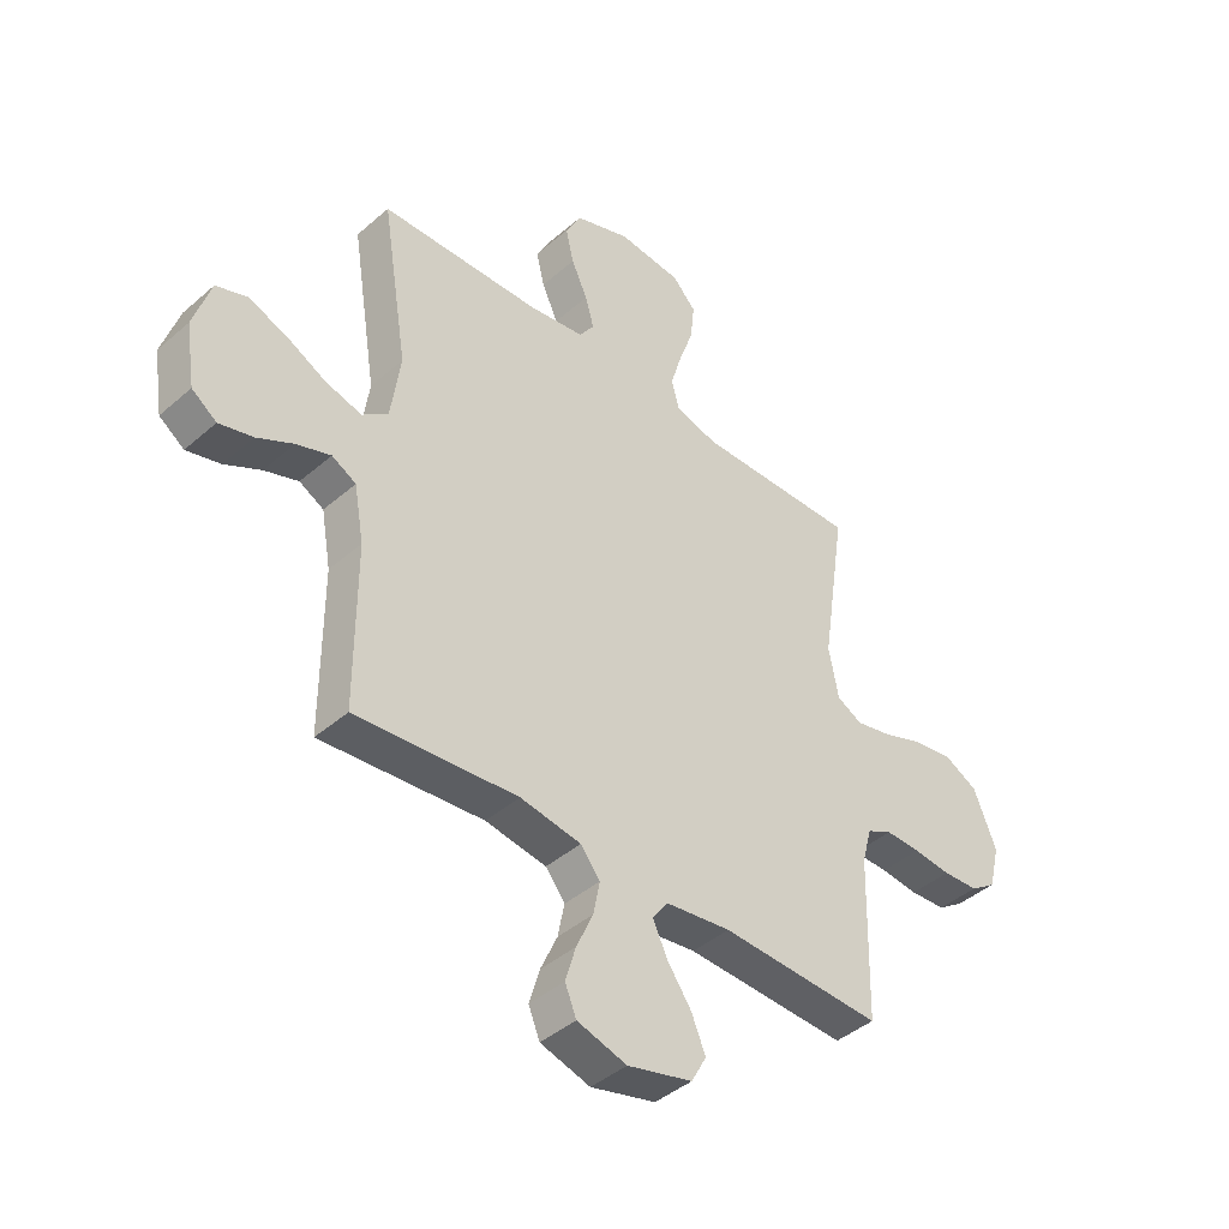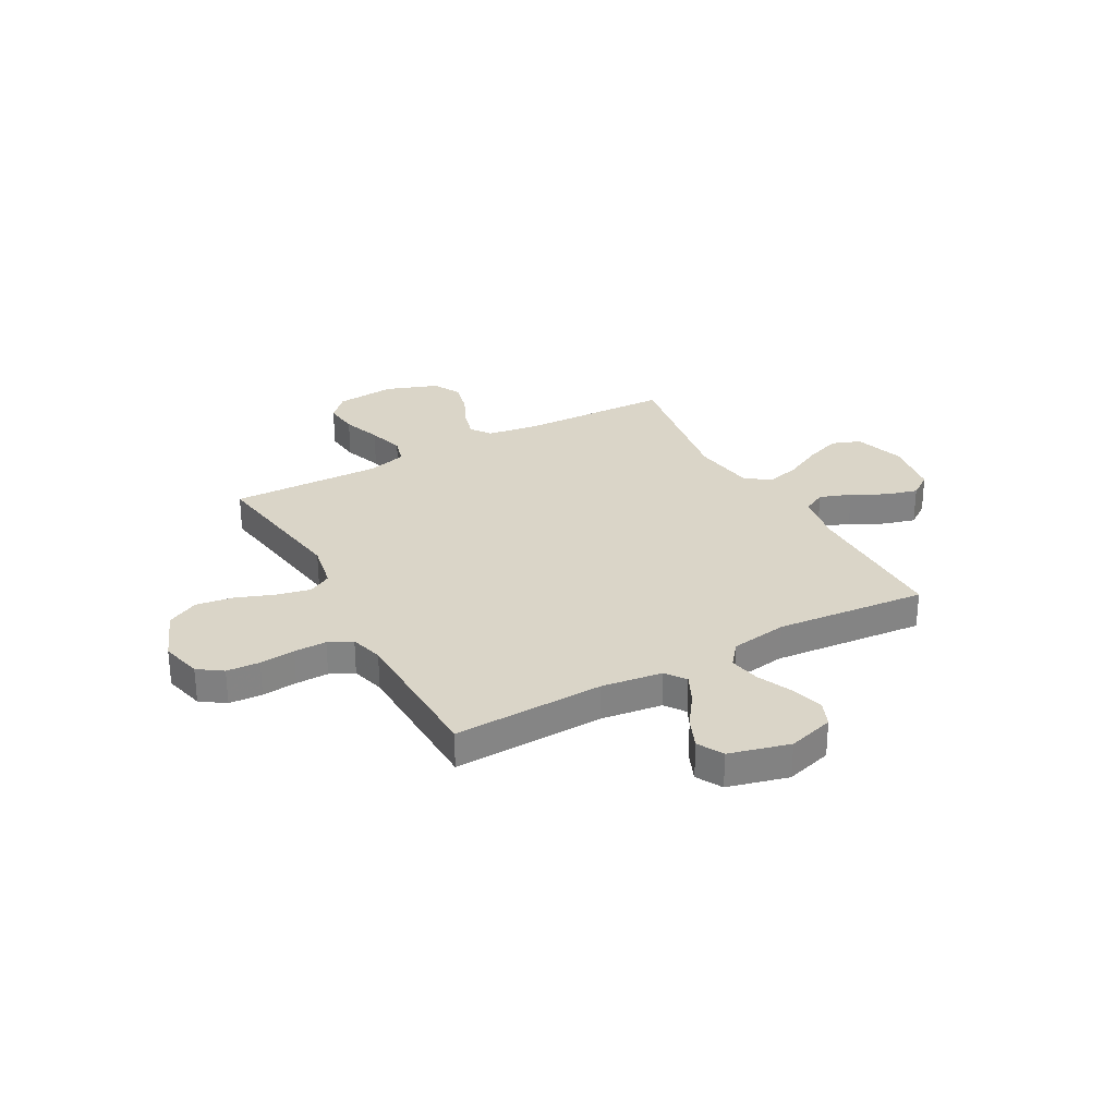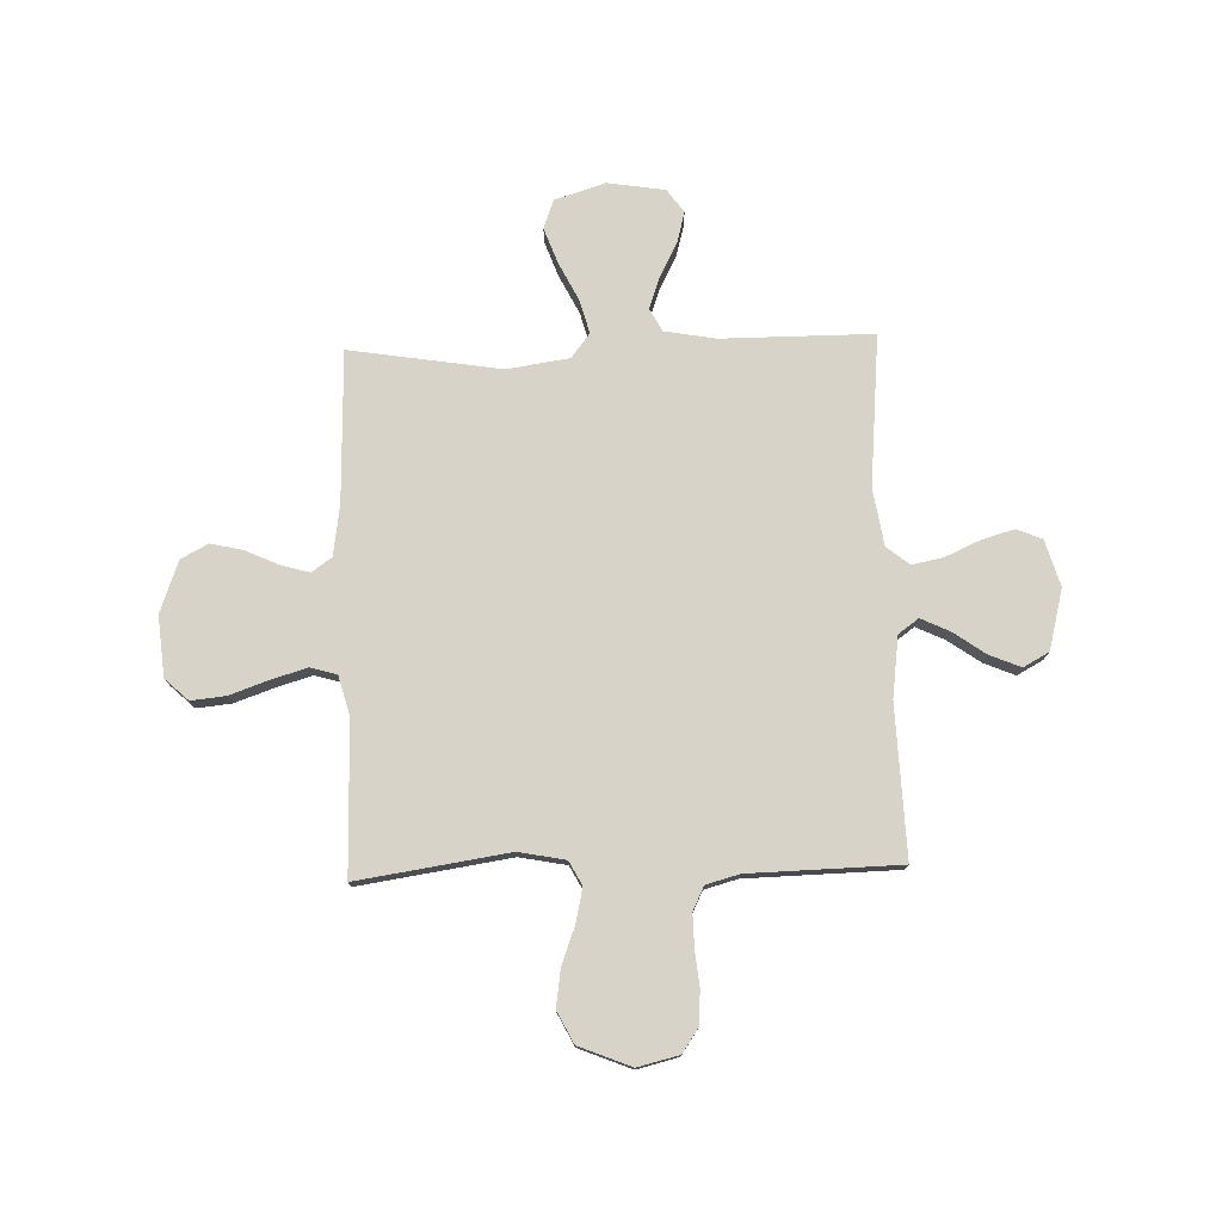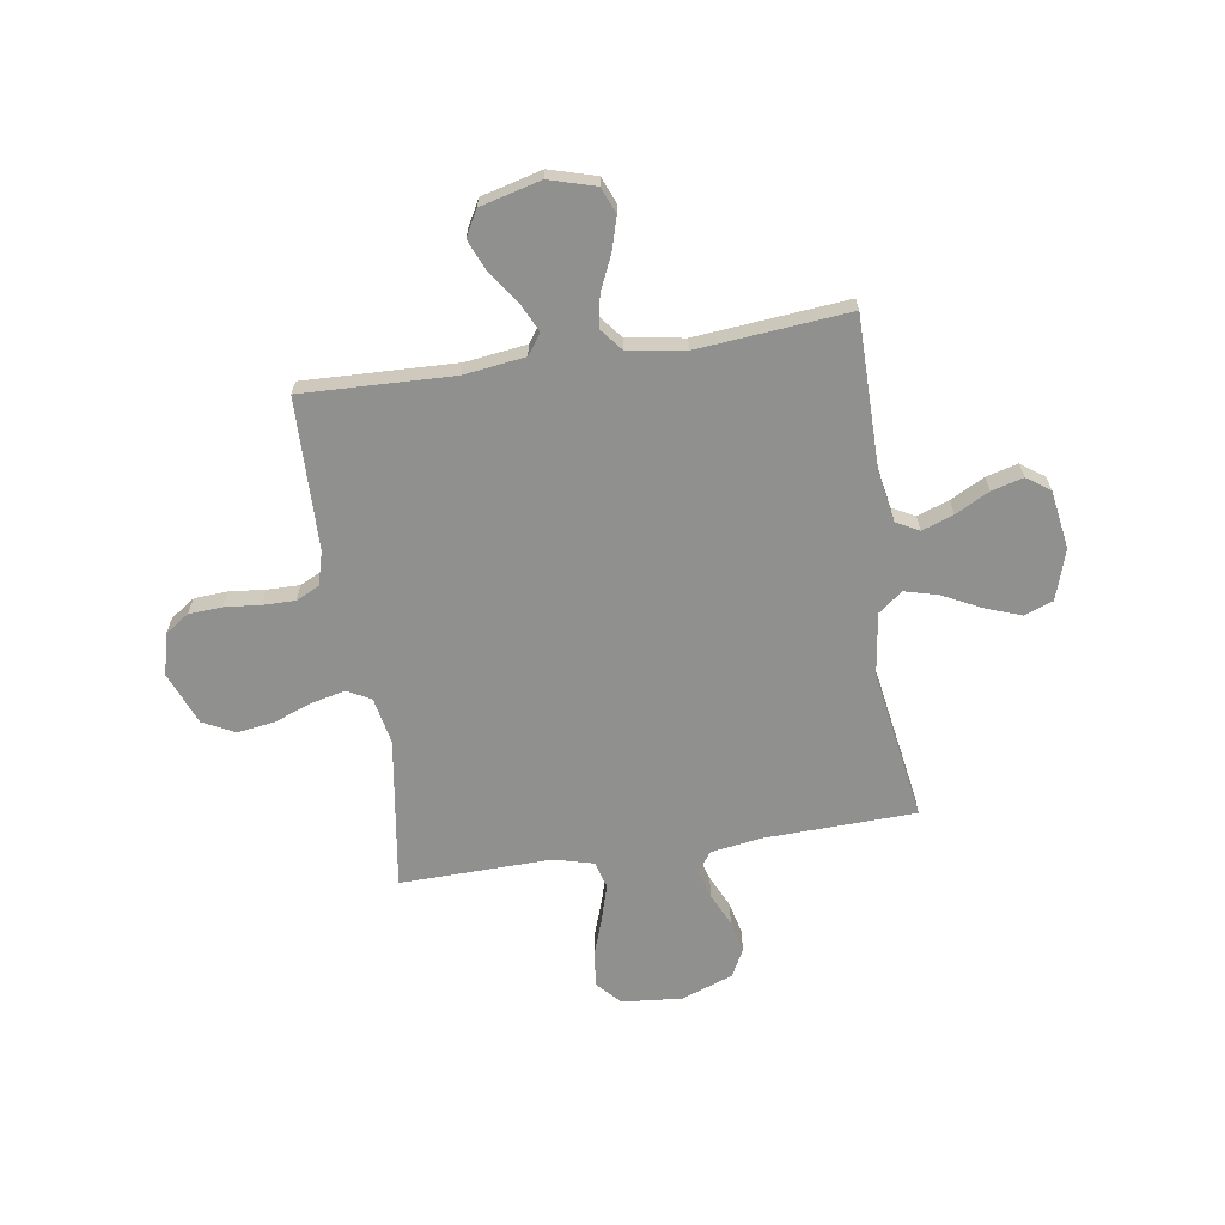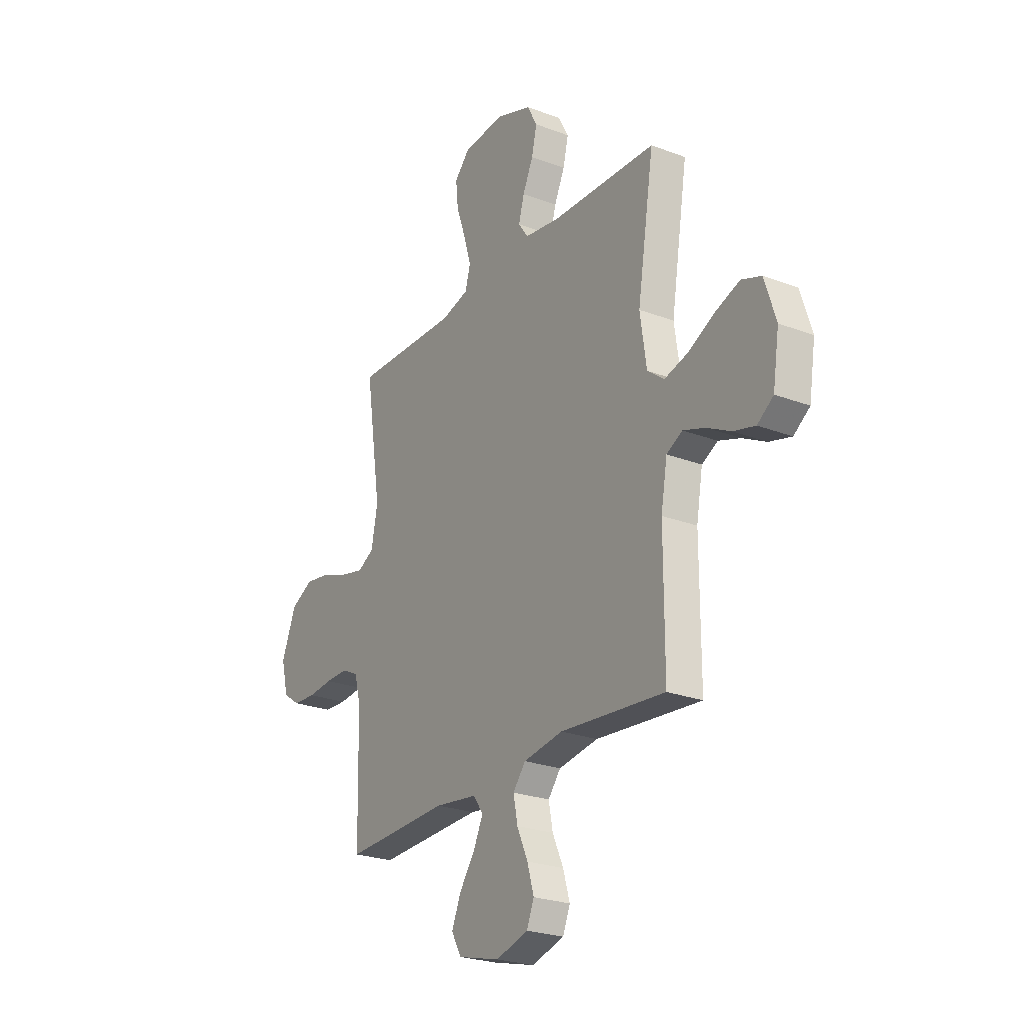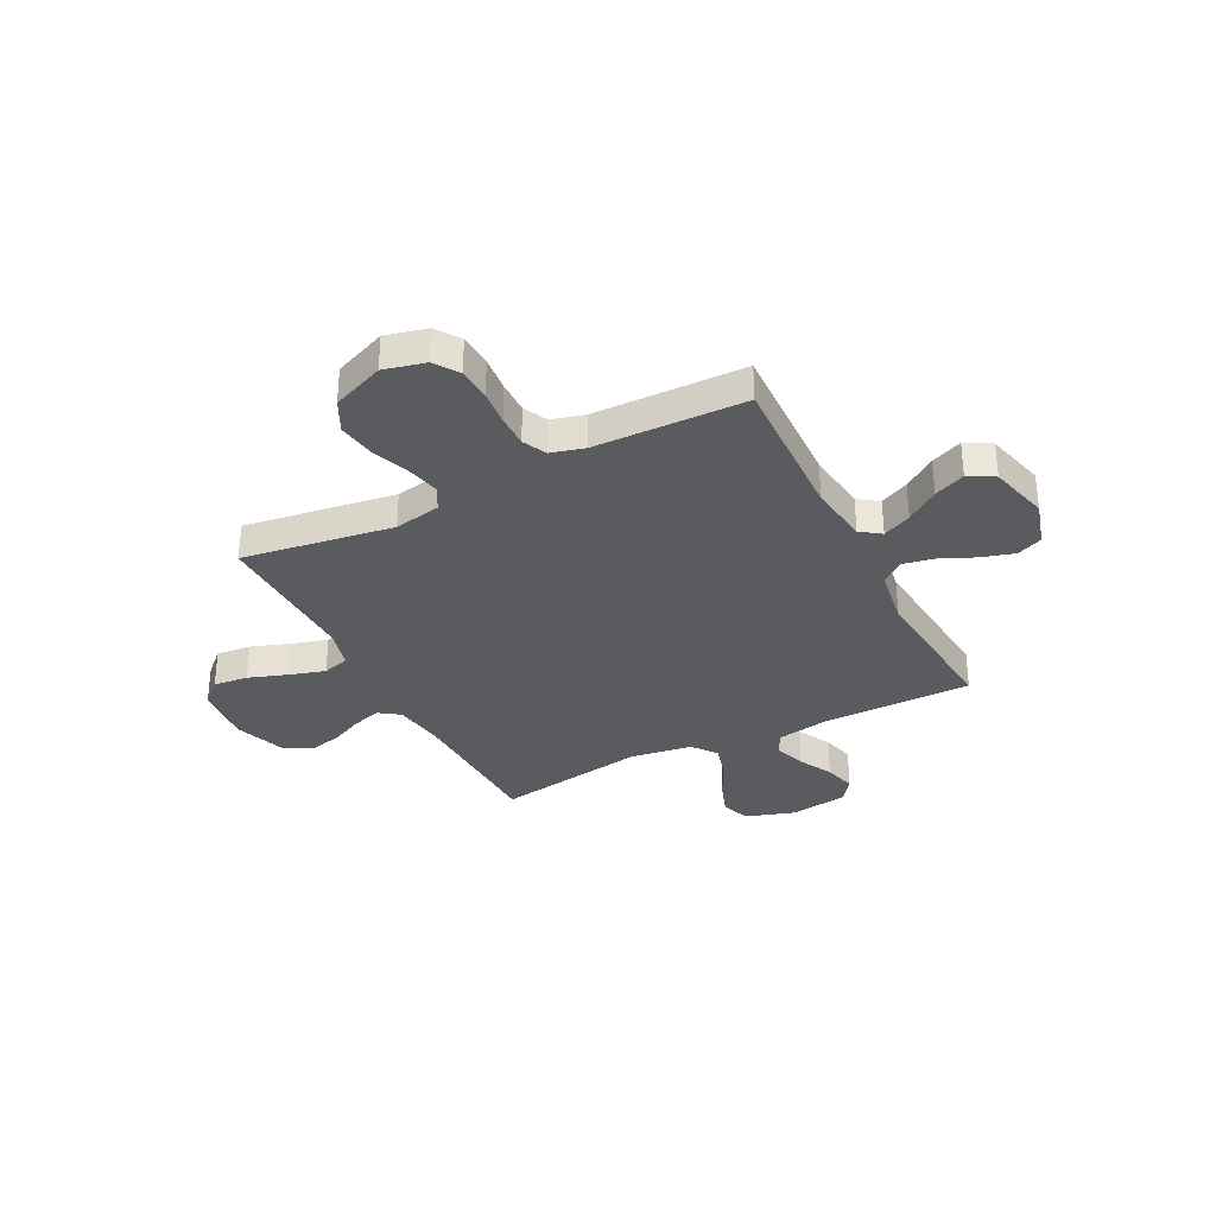
<metadata>
{"format":"obj","ext":"obj","renderer":"f3d","projection":"perspective","resolution":1024,"background":"white","views":[{"elev":-42.3,"azim":-44.0,"up":"+Z"},{"elev":29.3,"azim":151.2,"up":"+Y"},{"elev":76.5,"azim":88.2,"up":"+Y"},{"elev":-65.6,"azim":-171.2,"up":"+Y"},{"elev":-24.8,"azim":-121.8,"up":"+Z"},{"elev":-33.0,"azim":117.1,"up":"+Y"}]}
</metadata>
<code>
v -0.5 0.07 0.5
v -0.2 0.07 0.509
v -0.099 0.07 0.524
v -0.071 0.07 0.564
v -0.087 0.07 0.621
v -0.117 0.07 0.686
v -0.132 0.07 0.75
v -0.103 0.07 0.805
v 0 0.07 0.842
v 0.119 0.07 0.831
v 0.162 0.07 0.785
v 0.155 0.07 0.716
v 0.128 0.07 0.639
v 0.107 0.07 0.568
v 0.122 0.07 0.515
v 0.2 0.07 0.494
v 0.5 0.07 0.5
v 0.455 0.07 0.2
v 0.473 0.07 0.107
v 0.52 0.07 0.082
v 0.587 0.07 0.097
v 0.662 0.07 0.125
v 0.736 0.07 0.136
v 0.799 0.07 0.104
v 0.841 0.07 0
v 0.821 0.07 -0.082
v 0.773 0.07 -0.115
v 0.707 0.07 -0.119
v 0.637 0.07 -0.112
v 0.572 0.07 -0.111
v 0.525 0.07 -0.134
v 0.507 0.07 -0.2
v 0.5 0.07 -0.5
v 0.2 0.07 -0.489
v 0.079 0.07 -0.505
v 0.05 0.07 -0.545
v 0.077 0.07 -0.602
v 0.122 0.07 -0.666
v 0.148 0.07 -0.728
v 0.12 0.07 -0.779
v 0 0.07 -0.81
v -0.092 0.07 -0.783
v -0.113 0.07 -0.732
v -0.094 0.07 -0.667
v -0.063 0.07 -0.598
v -0.051 0.07 -0.536
v -0.087 0.07 -0.491
v -0.2 0.07 -0.473
v -0.5 0.07 -0.5
v -0.5 0.07 -0.2
v -0.518 0.07 -0.098
v -0.563 0.07 -0.074
v -0.626 0.07 -0.096
v -0.693 0.07 -0.131
v -0.756 0.07 -0.148
v -0.802 0.07 -0.115
v -0.82 0.07 0
v -0.788 0.07 0.1
v -0.731 0.07 0.121
v -0.66 0.07 0.095
v -0.585 0.07 0.057
v -0.518 0.07 0.039
v -0.47 0.07 0.076
v -0.452 0.07 0.2
v -0.5 0 0.5
v -0.2 0 0.509
v -0.099 0 0.524
v -0.071 0 0.564
v -0.087 0 0.621
v -0.117 0 0.686
v -0.132 0 0.75
v -0.103 0 0.805
v 0 0 0.842
v 0.119 0 0.831
v 0.162 0 0.785
v 0.155 0 0.716
v 0.128 0 0.639
v 0.107 0 0.568
v 0.122 0 0.515
v 0.2 0 0.494
v 0.5 0 0.5
v 0.455 0 0.2
v 0.473 0 0.107
v 0.52 0 0.082
v 0.587 0 0.097
v 0.662 0 0.125
v 0.736 0 0.136
v 0.799 0 0.104
v 0.841 0 0
v 0.821 0 -0.082
v 0.773 0 -0.115
v 0.707 0 -0.119
v 0.637 0 -0.112
v 0.572 0 -0.111
v 0.525 0 -0.134
v 0.507 0 -0.2
v 0.5 0 -0.5
v 0.2 0 -0.489
v 0.079 0 -0.505
v 0.05 0 -0.545
v 0.077 0 -0.602
v 0.122 0 -0.666
v 0.148 0 -0.728
v 0.12 0 -0.779
v 0 0 -0.81
v -0.092 0 -0.783
v -0.113 0 -0.732
v -0.094 0 -0.667
v -0.063 0 -0.598
v -0.051 0 -0.536
v -0.087 0 -0.491
v -0.2 0 -0.473
v -0.5 0 -0.5
v -0.5 0 -0.2
v -0.518 0 -0.098
v -0.563 0 -0.074
v -0.626 0 -0.096
v -0.693 0 -0.131
v -0.756 0 -0.148
v -0.802 0 -0.115
v -0.82 0 0
v -0.788 0 0.1
v -0.731 0 0.121
v -0.66 0 0.095
v -0.585 0 0.057
v -0.518 0 0.039
v -0.47 0 0.076
v -0.452 0 0.2
f 58 59 60 61
f 58 61 62
f 57 58 62
f 56 57 62
f 53 54 55 56
f 52 53 56 62
f 51 52 62 63
f 48 49 50
f 47 48 50 51
f 42 43 44 45
f 42 45 46
f 41 42 46
f 40 41 46
f 37 38 39 40
f 36 37 40 46
f 35 36 46 47
f 32 33 34
f 31 32 34 35
f 26 27 28 29
f 26 29 30
f 25 26 30
f 24 25 30
f 21 22 23 24
f 20 21 24 30
f 19 20 30 31
f 16 17 18
f 15 16 18 19
f 10 11 12 13
f 10 13 14
f 9 10 14
f 8 9 14 15
f 5 6 7 8
f 4 5 8 15
f 64 1 2
f 63 64 2 3
f 47 51 63 3
f 19 31 35 47
f 15 19 47
f 3 4 15 47
f 125 124 123 122
f 126 125 122
f 126 122 121
f 126 121 120
f 120 119 118 117
f 126 120 117 116
f 127 126 116 115
f 114 113 112
f 115 114 112 111
f 109 108 107 106
f 110 109 106
f 110 106 105
f 110 105 104
f 104 103 102 101
f 110 104 101 100
f 111 110 100 99
f 98 97 96
f 99 98 96 95
f 93 92 91 90
f 94 93 90
f 94 90 89
f 94 89 88
f 88 87 86 85
f 94 88 85 84
f 95 94 84 83
f 82 81 80
f 83 82 80 79
f 77 76 75 74
f 78 77 74
f 78 74 73
f 79 78 73 72
f 72 71 70 69
f 79 72 69 68
f 66 65 128
f 67 66 128 127
f 67 127 115 111
f 111 99 95 83
f 111 83 79
f 111 79 68 67
f 1 65 66 2
f 2 66 67 3
f 3 67 68 4
f 4 68 69 5
f 5 69 70 6
f 6 70 71 7
f 7 71 72 8
f 8 72 73 9
f 9 73 74 10
f 10 74 75 11
f 11 75 76 12
f 12 76 77 13
f 13 77 78 14
f 14 78 79 15
f 15 79 80 16
f 16 80 81 17
f 17 81 82 18
f 18 82 83 19
f 19 83 84 20
f 20 84 85 21
f 21 85 86 22
f 22 86 87 23
f 23 87 88 24
f 24 88 89 25
f 25 89 90 26
f 26 90 91 27
f 27 91 92 28
f 28 92 93 29
f 29 93 94 30
f 30 94 95 31
f 31 95 96 32
f 32 96 97 33
f 33 97 98 34
f 34 98 99 35
f 35 99 100 36
f 36 100 101 37
f 37 101 102 38
f 38 102 103 39
f 39 103 104 40
f 40 104 105 41
f 41 105 106 42
f 42 106 107 43
f 43 107 108 44
f 44 108 109 45
f 45 109 110 46
f 46 110 111 47
f 47 111 112 48
f 48 112 113 49
f 49 113 114 50
f 50 114 115 51
f 51 115 116 52
f 52 116 117 53
f 53 117 118 54
f 54 118 119 55
f 55 119 120 56
f 56 120 121 57
f 57 121 122 58
f 58 122 123 59
f 59 123 124 60
f 60 124 125 61
f 61 125 126 62
f 62 126 127 63
f 63 127 128 64
f 64 128 65 1

</code>
